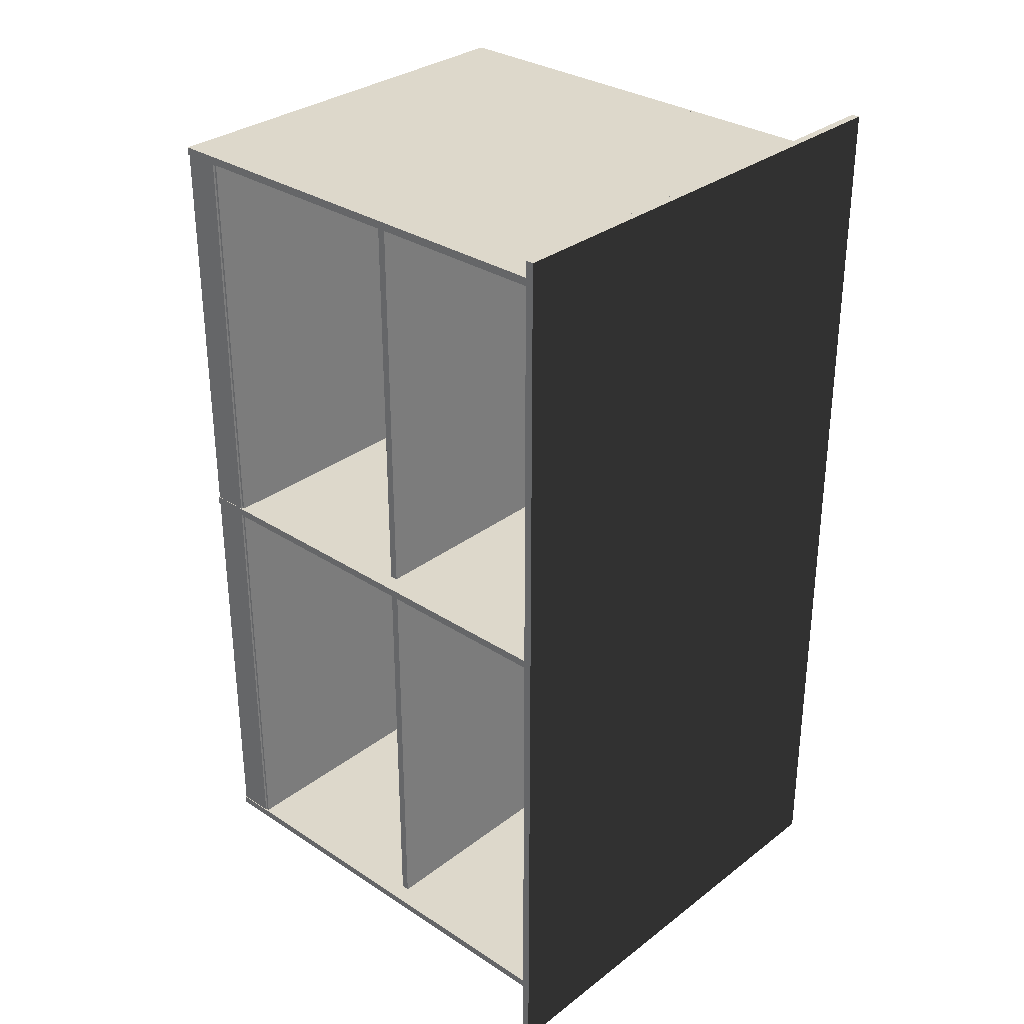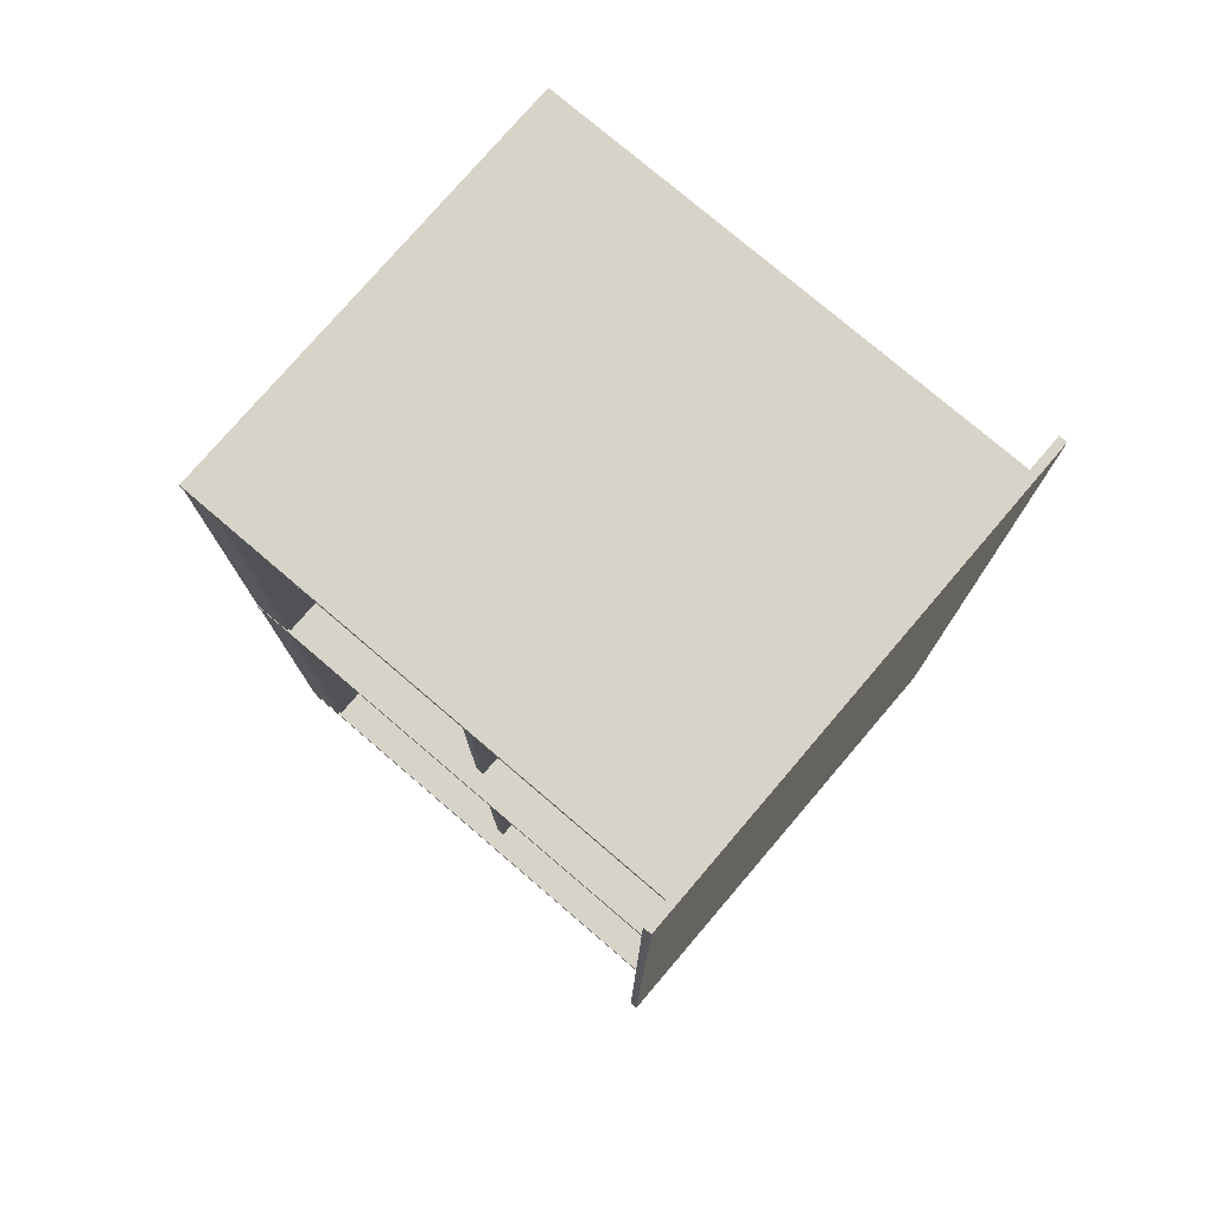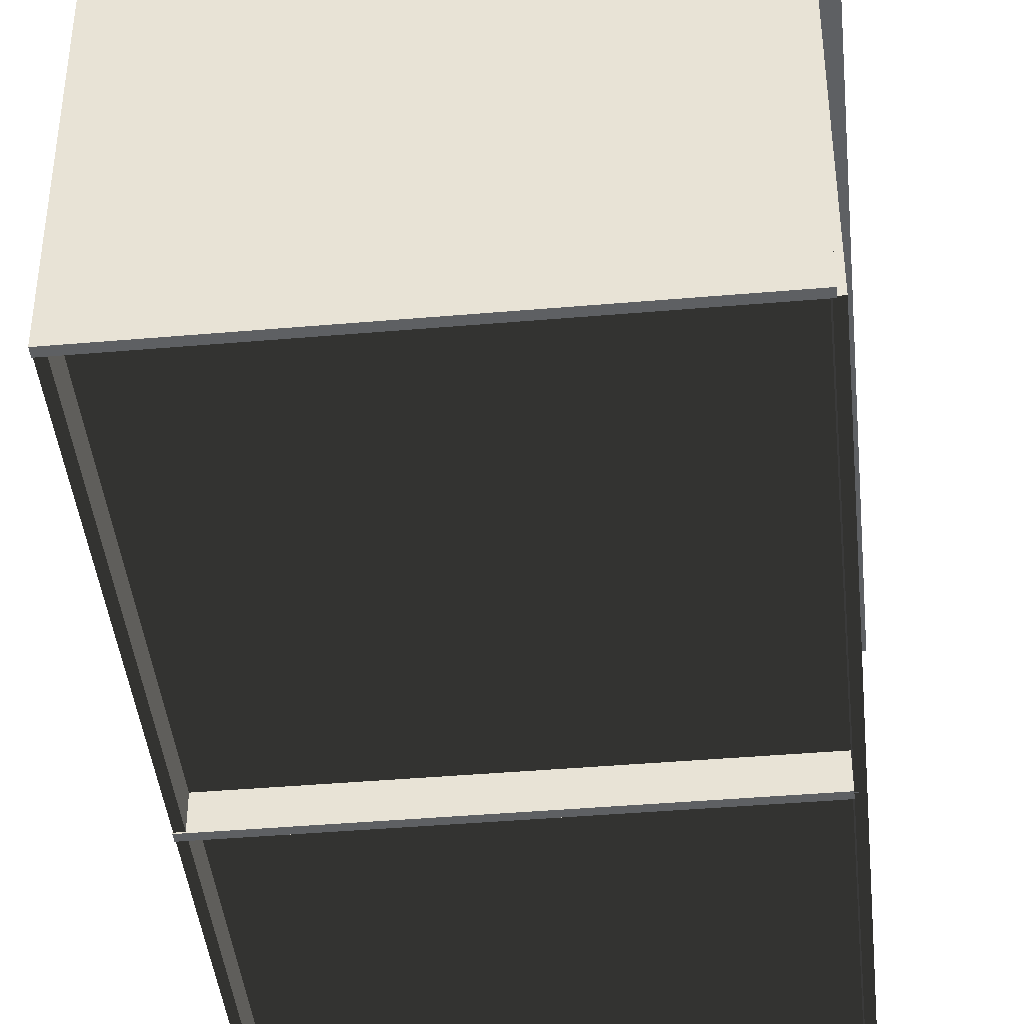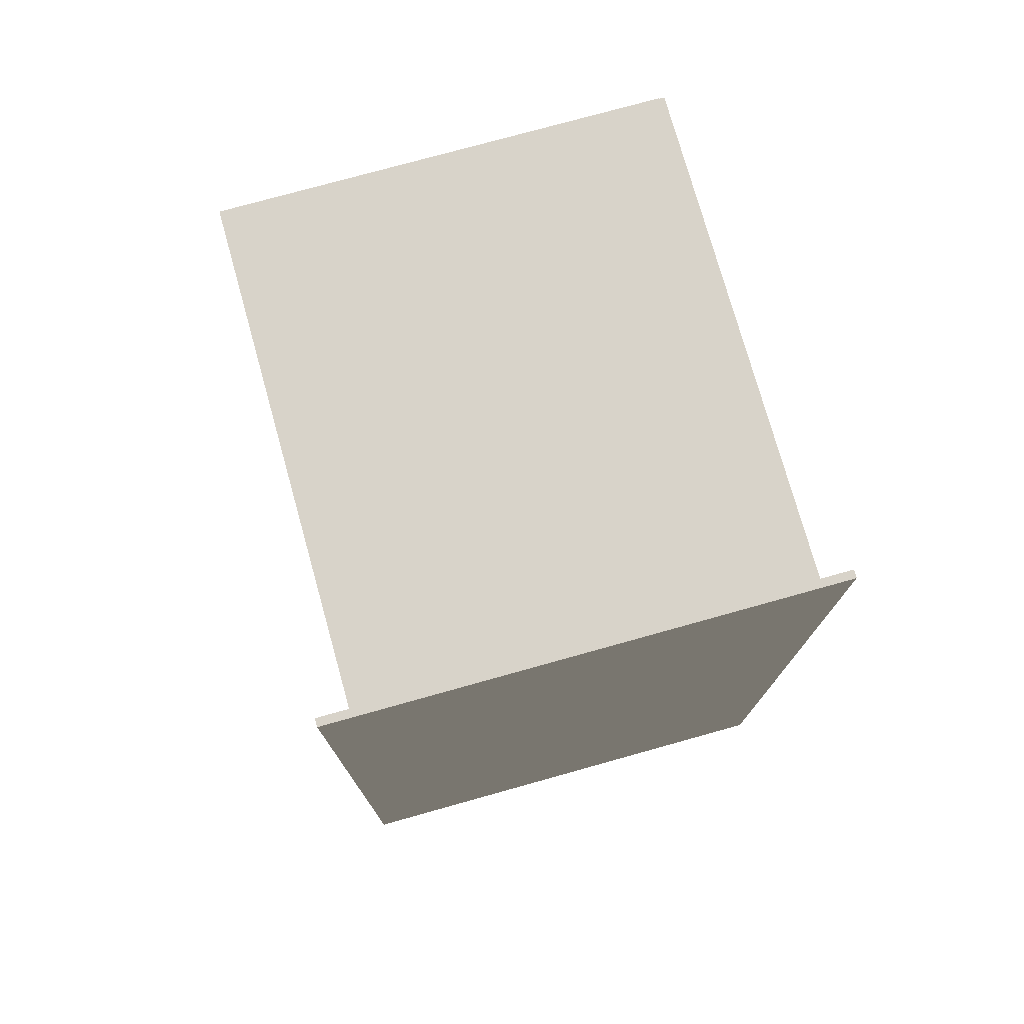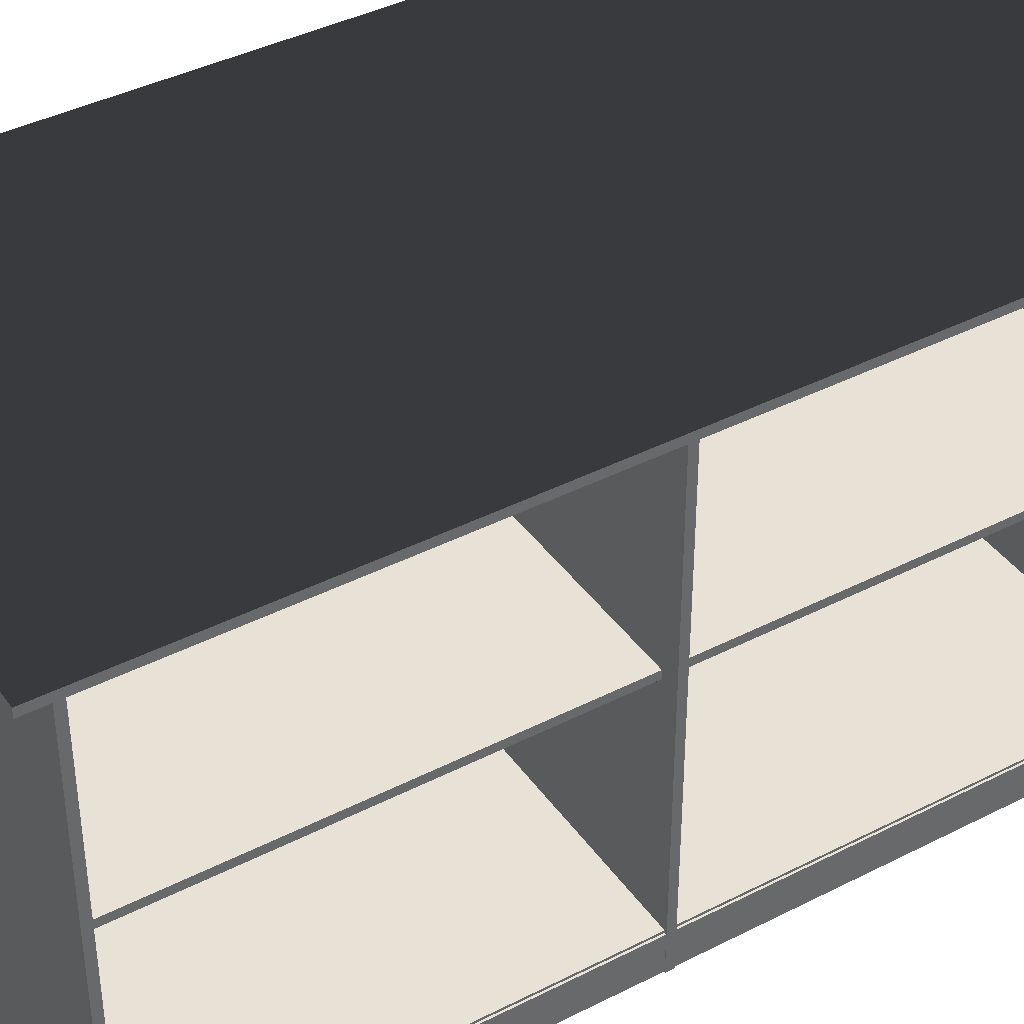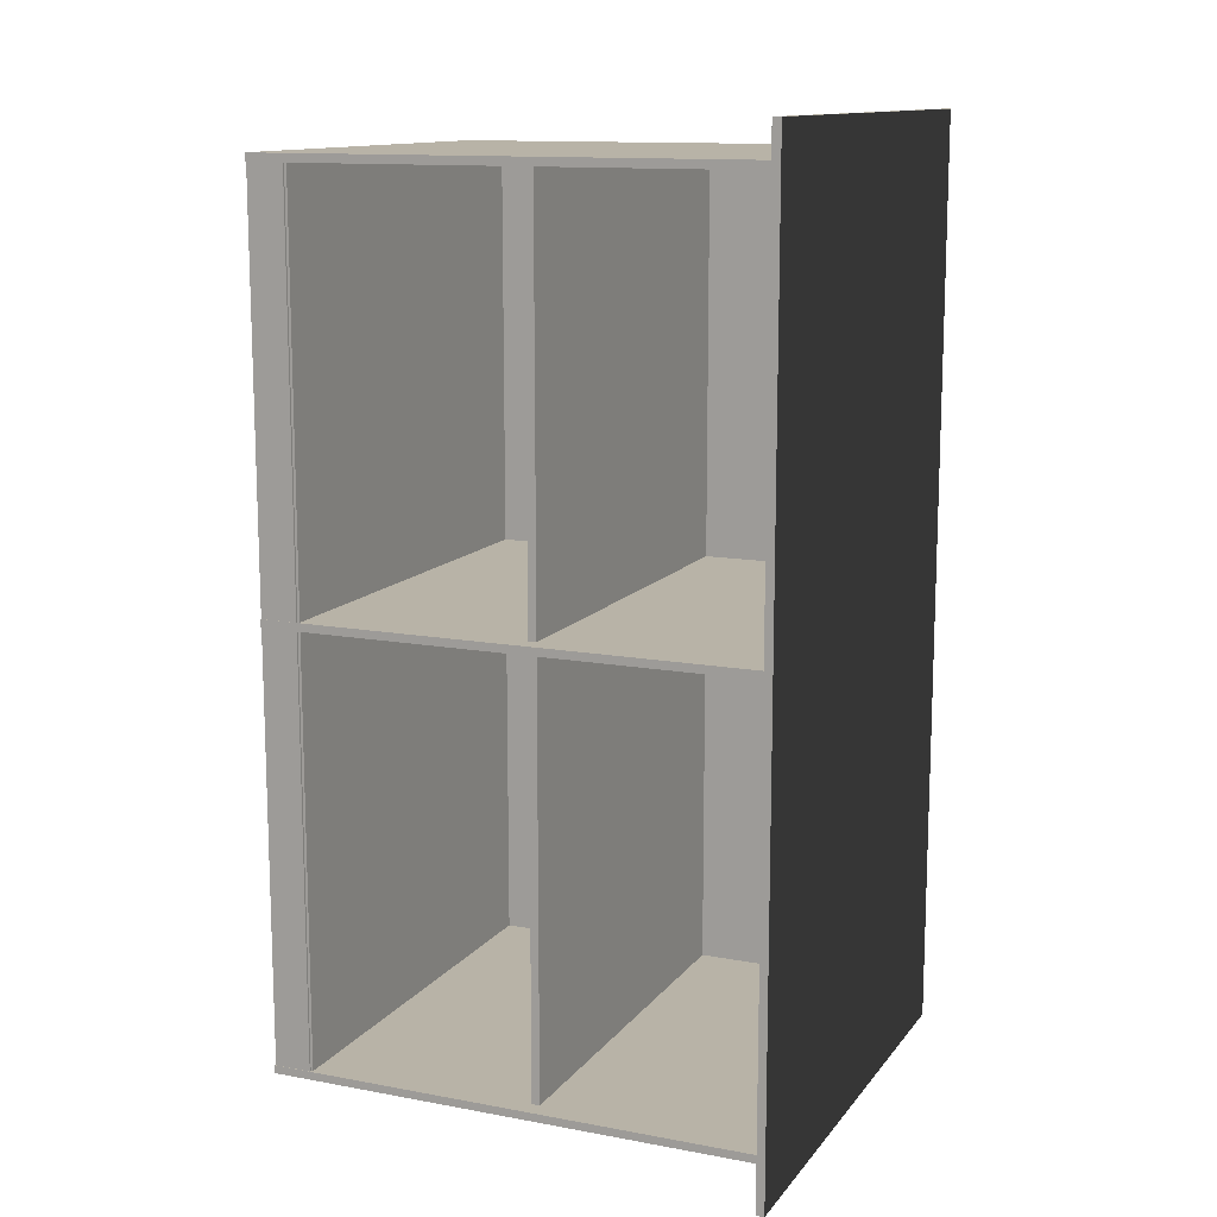
<metadata>
{"format":"obj","ext":"obj","renderer":"f3d","projection":"perspective","resolution":1024,"background":"white","views":[{"elev":31.3,"azim":132.8,"up":"+Z"},{"elev":77.1,"azim":130.5,"up":"+Z"},{"elev":-42.5,"azim":-174.1,"up":"+Y"},{"elev":75.9,"azim":164.4,"up":"+Z"},{"elev":40.4,"azim":57.9,"up":"+Y"},{"elev":12.7,"azim":113.3,"up":"+Z"}]}
</metadata>
<code>
o Tumb01_Cube.024
v 1.87 -2.217 -3.67
v 1.8 -2.217 -3.67
v 1.8 -2.218 3.709
v 1.87 -2.218 3.709
v 1.87 -2.537 -3.67
v 1.8 -2.537 -3.67
v 1.8 -2.537 3.709
v 1.87 -2.537 3.709
v -1.868 -0.216 -3.67
v -1.868 -0.2859 -3.67
v -1.868 -0.2859 3.709
v -1.868 -0.216 3.709
v 1.72 -0.216 -3.67
v 1.72 -0.2859 -3.67
v 1.72 -0.2859 3.709
v 1.72 -0.216 3.709
v -1.862 -2.197 -3.67
v -1.862 -2.267 -3.67
v -1.862 -2.267 3.709
v -1.862 -2.197 3.709
v 1.853 -2.197 -3.67
v 1.853 -2.267 -3.67
v 1.853 -2.267 3.709
v 1.853 -2.197 3.709
v -1.921 -2.547 -3.67
v -1.851 -2.547 -3.67
v -1.851 -2.547 3.709
v -1.921 -2.547 3.709
v -1.921 1.779 -3.67
v -1.851 1.779 -3.67
v -1.851 1.779 3.709
v -1.921 1.779 3.709
v -1.874 -2.547 0.03742
v -1.874 -2.547 0.1074
v 1.874 -2.547 0.1074
v 1.874 -2.547 0.03742
v -1.874 1.779 0.03742
v -1.874 1.779 0.1074
v 1.874 1.779 0.1074
v 1.874 1.779 0.03742
v -2.127 1.816 -4.014
v -2.127 1.746 -4.014
v 2.127 1.746 -4.014
v 2.127 1.816 -4.014
v -2.127 1.816 4.014
v -2.127 1.746 4.014
v 2.127 1.746 4.014
v 2.127 1.816 4.014
v -1.874 -2.547 -3.726
v -1.874 -2.547 -3.656
v 1.874 -2.547 -3.656
v 1.874 -2.547 -3.726
v -1.874 1.779 -3.726
v -1.874 1.779 -3.656
v 1.874 1.779 -3.656
v 1.874 1.779 -3.726
v -1.874 -2.547 3.647
v -1.874 -2.547 3.717
v 1.874 -2.547 3.717
v 1.874 -2.547 3.647
v -1.874 1.779 3.647
v -1.874 1.779 3.717
v 1.874 1.779 3.717
v 1.874 1.779 3.647
f 2 4 1
f 8 6 5
f 5 2 1
f 6 3 2
f 7 4 3
f 1 8 5
f 10 12 9
f 16 14 13
f 13 10 9
f 14 11 10
f 15 12 11
f 9 16 13
f 18 20 17
f 24 22 21
f 17 22 18
f 22 19 18
f 23 20 19
f 17 24 21
f 26 28 25
f 32 30 29
f 29 26 25
f 30 27 26
f 27 32 28
f 25 32 29
f 34 36 33
f 40 38 37
f 37 34 33
f 38 35 34
f 39 36 35
f 33 40 37
f 42 44 41
f 48 46 45
f 45 42 41
f 46 43 42
f 47 44 43
f 41 48 45
f 50 52 49
f 56 54 53
f 53 50 49
f 54 51 50
f 55 52 51
f 49 56 53
f 58 60 57
f 64 62 61
f 61 58 57
f 62 59 58
f 63 60 59
f 57 64 61
f 2 3 4
f 8 7 6
f 5 6 2
f 6 7 3
f 7 8 4
f 1 4 8
f 10 11 12
f 16 15 14
f 13 14 10
f 14 15 11
f 15 16 12
f 9 12 16
f 18 19 20
f 24 23 22
f 17 21 22
f 22 23 19
f 23 24 20
f 17 20 24
f 26 27 28
f 32 31 30
f 29 30 26
f 30 31 27
f 27 31 32
f 25 28 32
f 34 35 36
f 40 39 38
f 37 38 34
f 38 39 35
f 39 40 36
f 33 36 40
f 42 43 44
f 48 47 46
f 45 46 42
f 46 47 43
f 47 48 44
f 41 44 48
f 50 51 52
f 56 55 54
f 53 54 50
f 54 55 51
f 55 56 52
f 49 52 56
f 58 59 60
f 64 63 62
f 61 62 58
f 62 63 59
f 63 64 60
f 57 60 64

</code>
